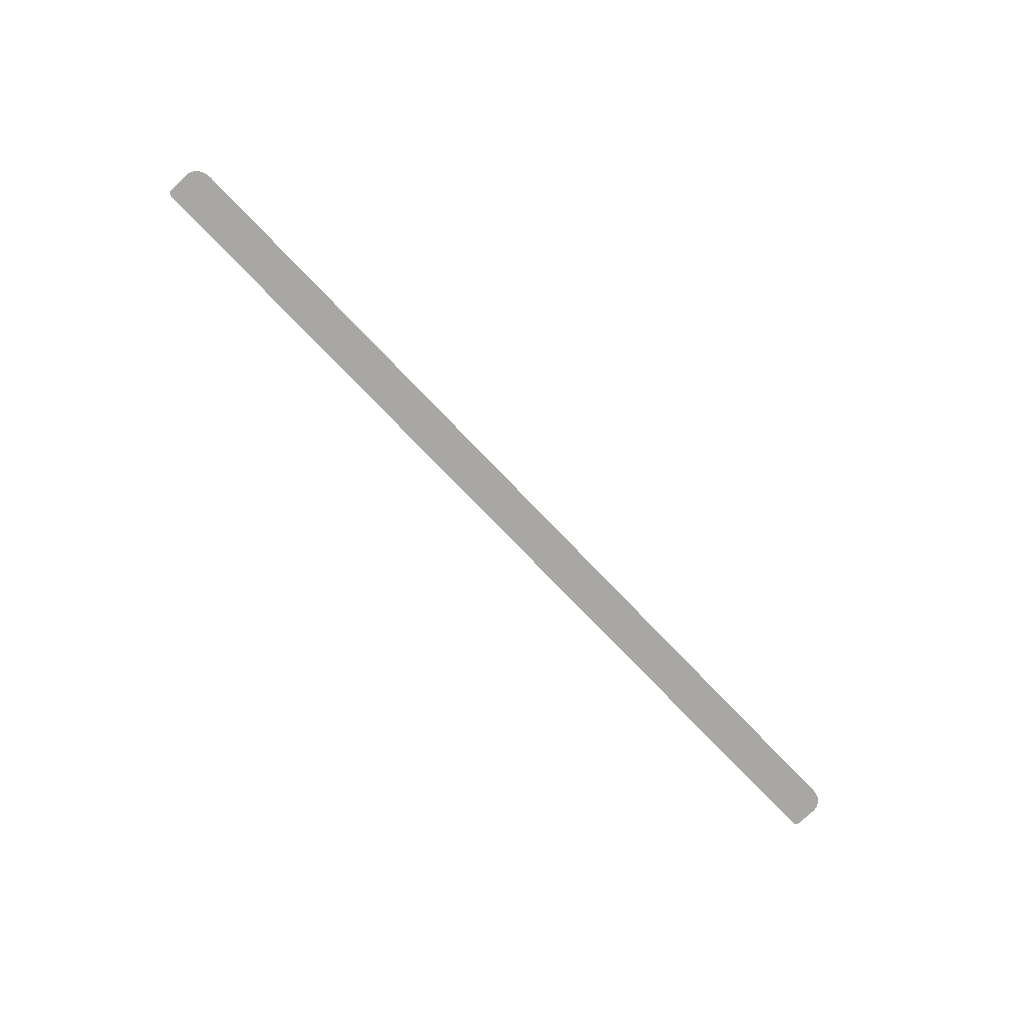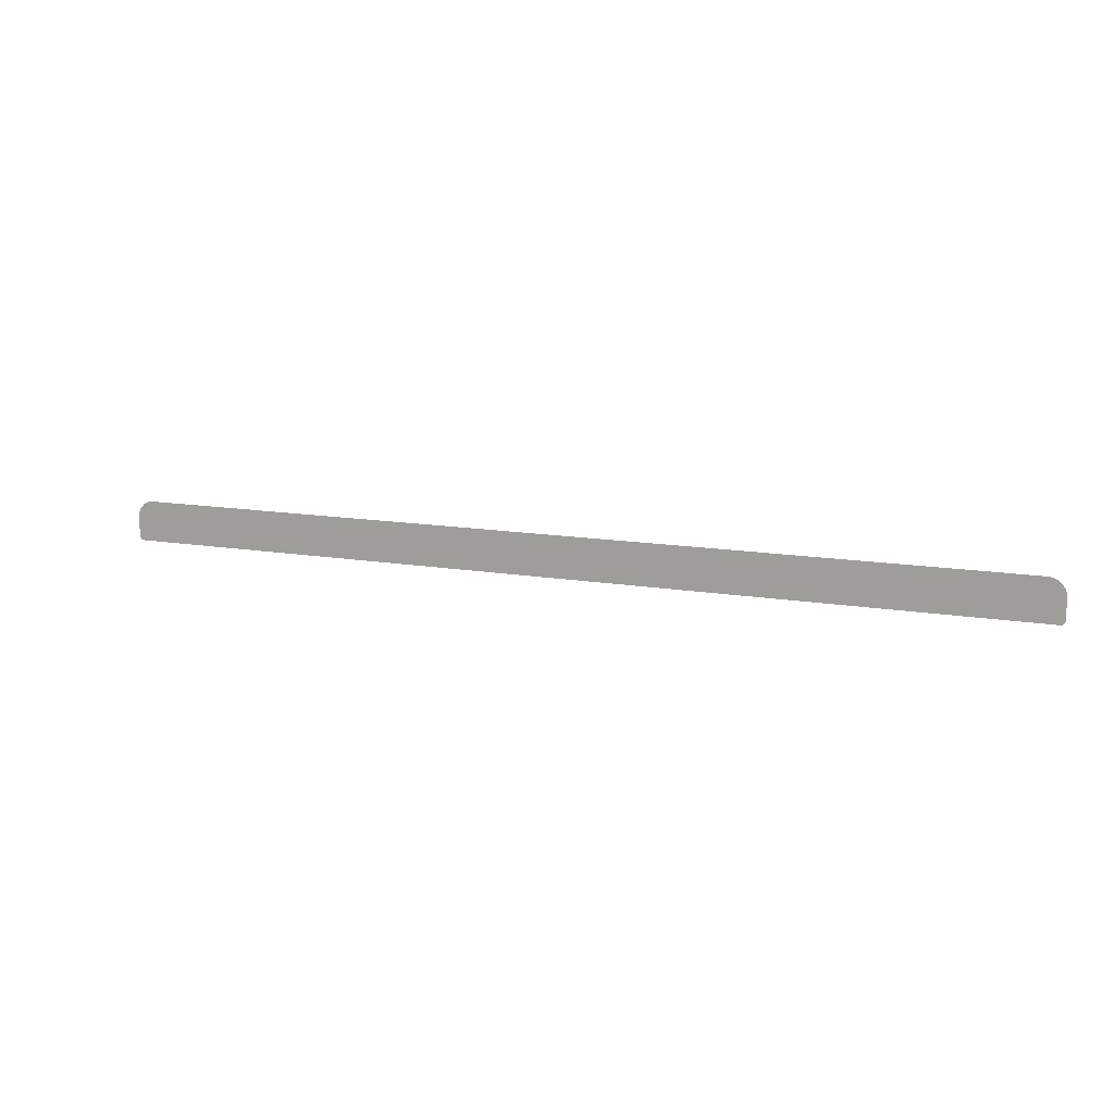
<metadata>
{"format":"obj","ext":"obj","renderer":"f3d","projection":"perspective","resolution":1024,"background":"white","views":[{"elev":-74.5,"azim":-46.4,"up":"+Y"},{"elev":11.9,"azim":-156.8,"up":"+Z"}]}
</metadata>
<code>
o mesh81/mesh81-geometry#mesh81-geometry
v -0.4977 0.6855 0.4523
v -0.4978 0.6855 0.4738
v -0.4978 0.6855 0.4533
v -0.4973 0.6855 0.4776
v -0.4973 0.6855 0.4513
v -0.496 0.6855 0.4812
v -0.4967 0.6855 0.4505
v -0.496 0.6855 0.4498
v -0.4939 0.6855 0.4843
v -0.4951 0.6855 0.4492
v -0.4941 0.6855 0.4489
v -0.493 0.6855 0.4488
v -0.4911 0.6855 0.4868
v 0.4445 0.6855 0.4488
v -0.4878 0.6855 0.4888
v -0.4841 0.6855 0.4901
v -0.48 0.6855 0.4905
v 0.4316 0.6855 0.4905
v 0.4357 0.6855 0.4901
v 0.4394 0.6855 0.4888
v 0.4427 0.6855 0.4868
v 0.4455 0.6855 0.4842
v 0.4456 0.6855 0.4489
v 0.4476 0.6855 0.4811
v 0.4466 0.6855 0.4492
v 0.4475 0.6855 0.4498
v 0.4483 0.6855 0.4505
v 0.4489 0.6855 0.4776
v 0.4489 0.6855 0.4513
v 0.4492 0.6855 0.4523
v 0.4494 0.6855 0.4738
v 0.4494 0.6855 0.4533
f 1 2 3
f 2 1 4
f 3 2 1
f 4 1 2
f 4 1 5
f 5 1 4
f 4 5 6
f 6 5 4
f 6 5 7
f 7 5 6
f 6 7 8
f 8 7 6
f 6 8 9
f 9 8 6
f 9 8 10
f 10 8 9
f 9 10 11
f 11 10 9
f 9 11 12
f 12 11 9
f 9 12 13
f 13 12 9
f 13 12 14
f 14 12 13
f 13 14 15
f 15 14 13
f 15 14 16
f 16 14 15
f 16 14 17
f 17 14 16
f 17 14 18
f 18 14 17
f 18 14 19
f 19 14 18
f 19 14 20
f 20 14 19
f 20 14 21
f 21 14 20
f 21 14 22
f 22 14 21
f 22 14 23
f 23 14 22
f 22 23 24
f 24 23 22
f 24 23 25
f 25 23 24
f 24 25 26
f 26 25 24
f 24 26 27
f 27 26 24
f 24 27 28
f 28 27 24
f 28 27 29
f 29 27 28
f 28 29 30
f 30 29 28
f 28 30 31
f 31 30 28
f 31 30 32
f 32 30 31

</code>
